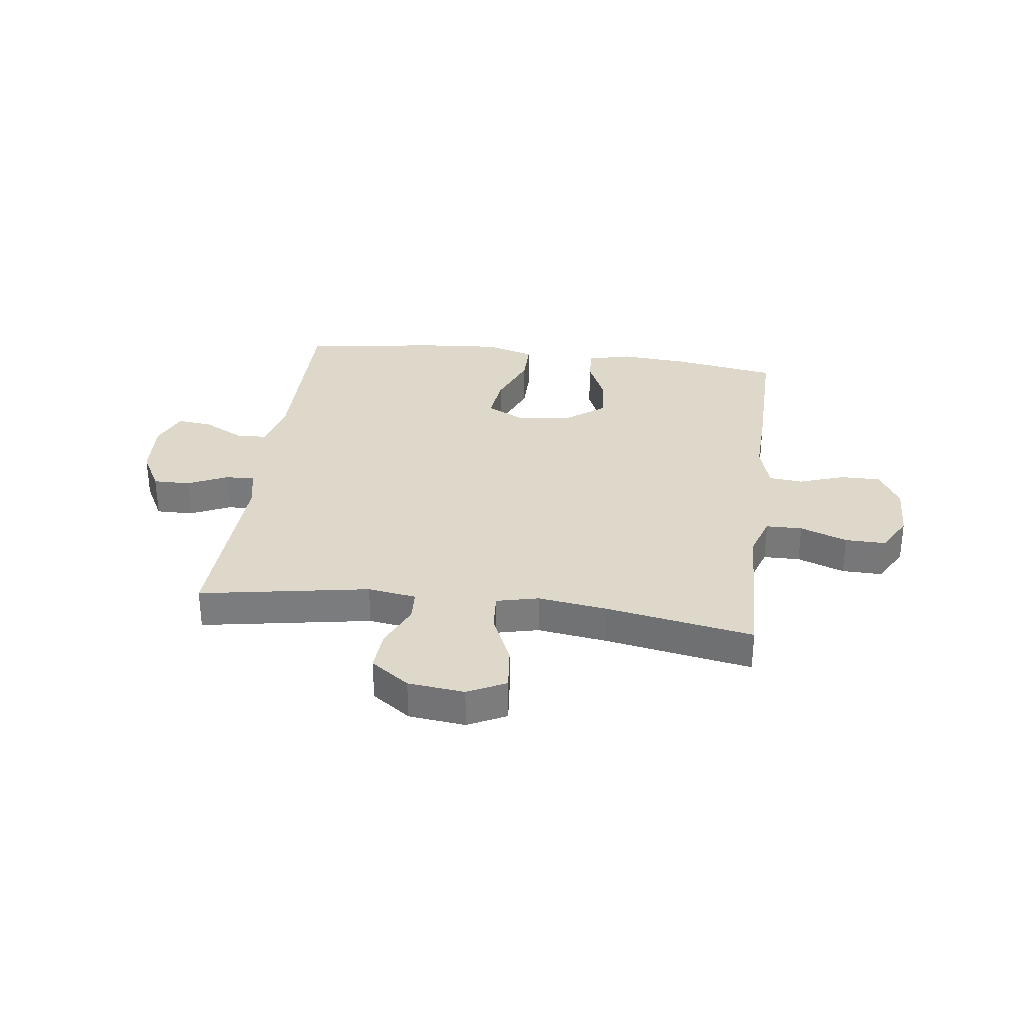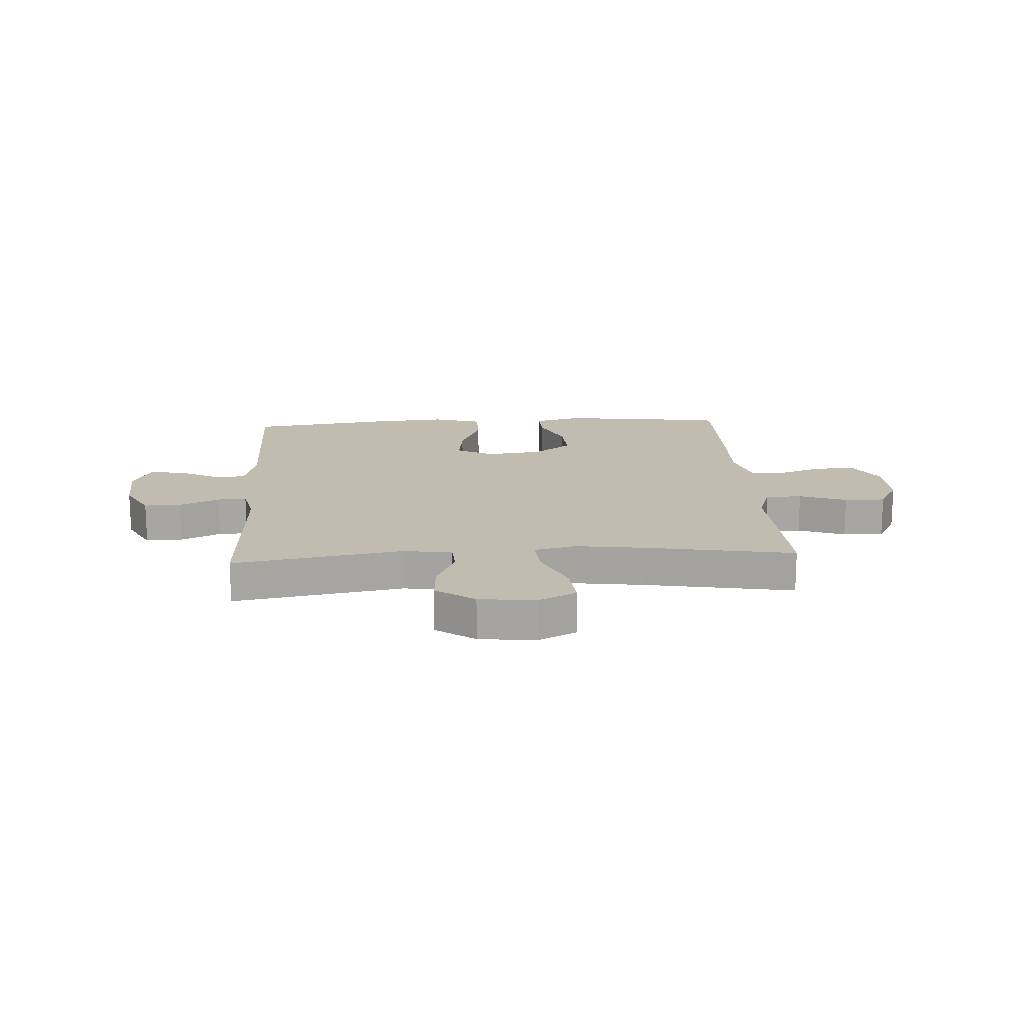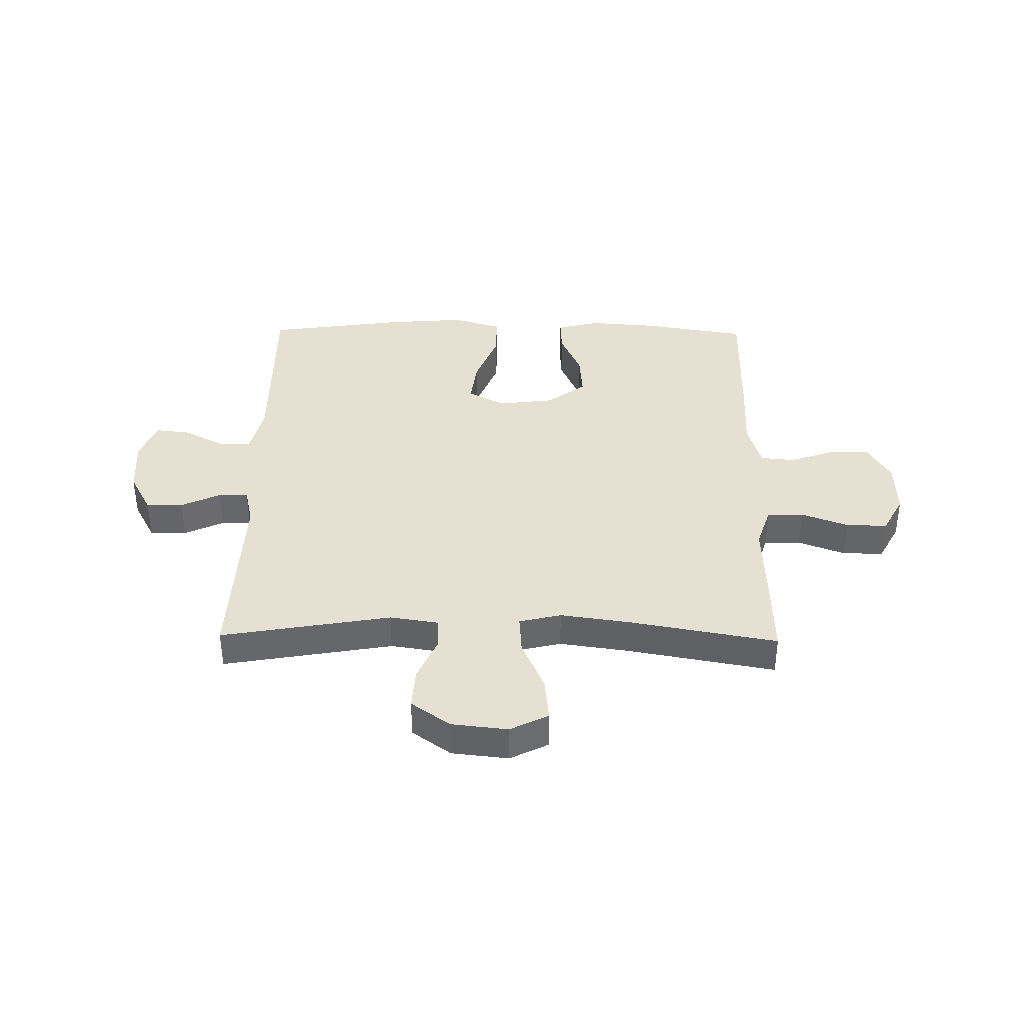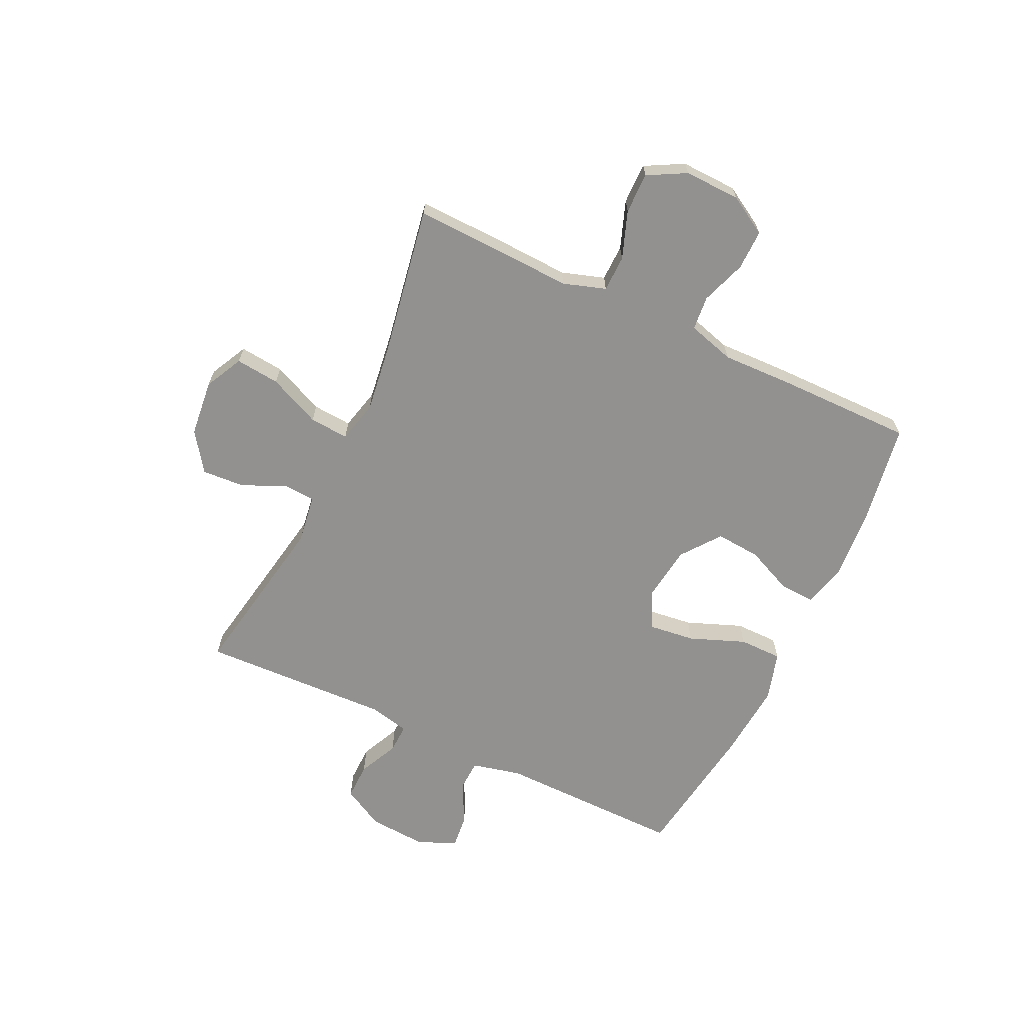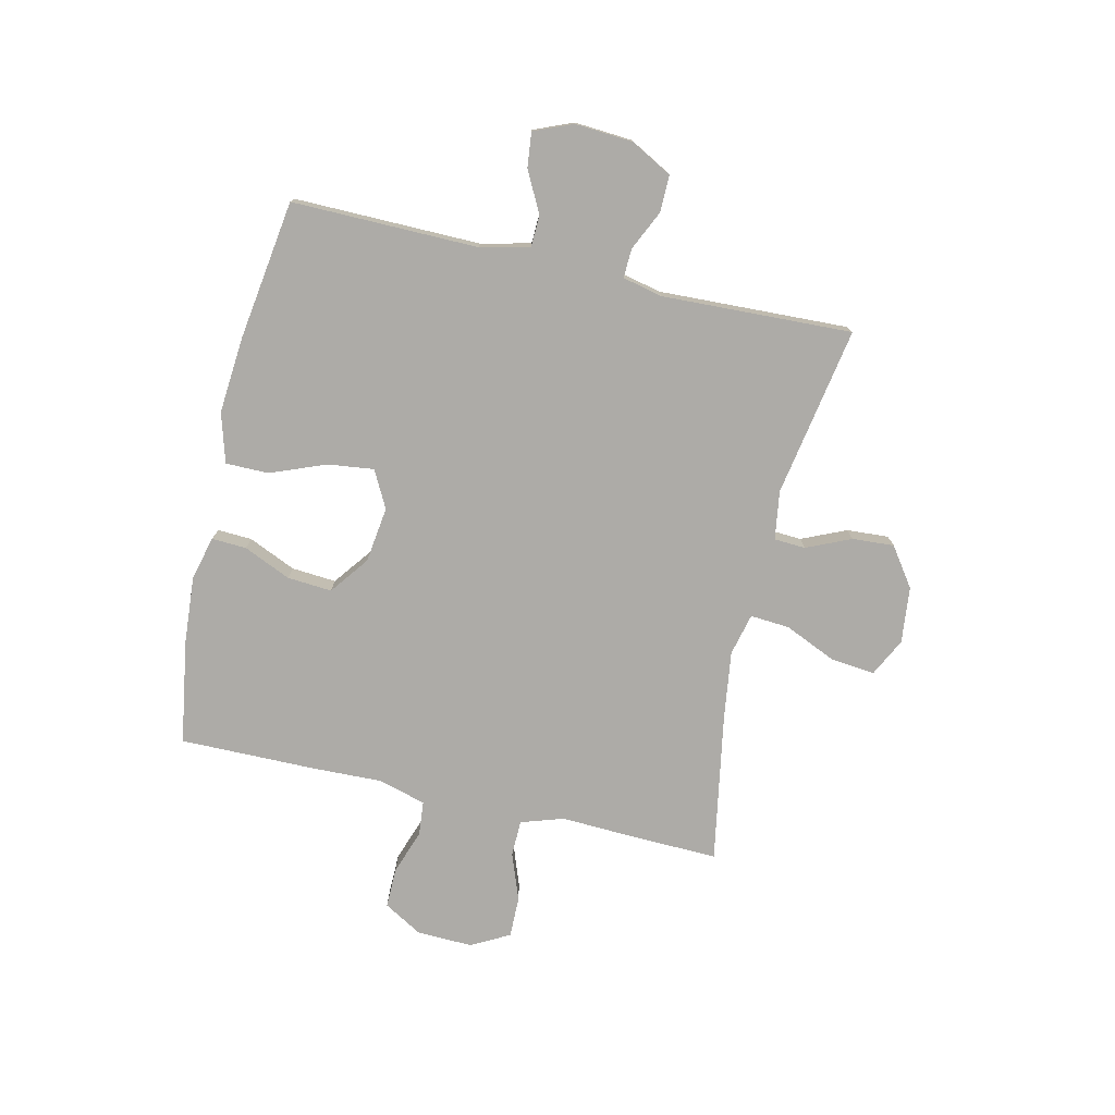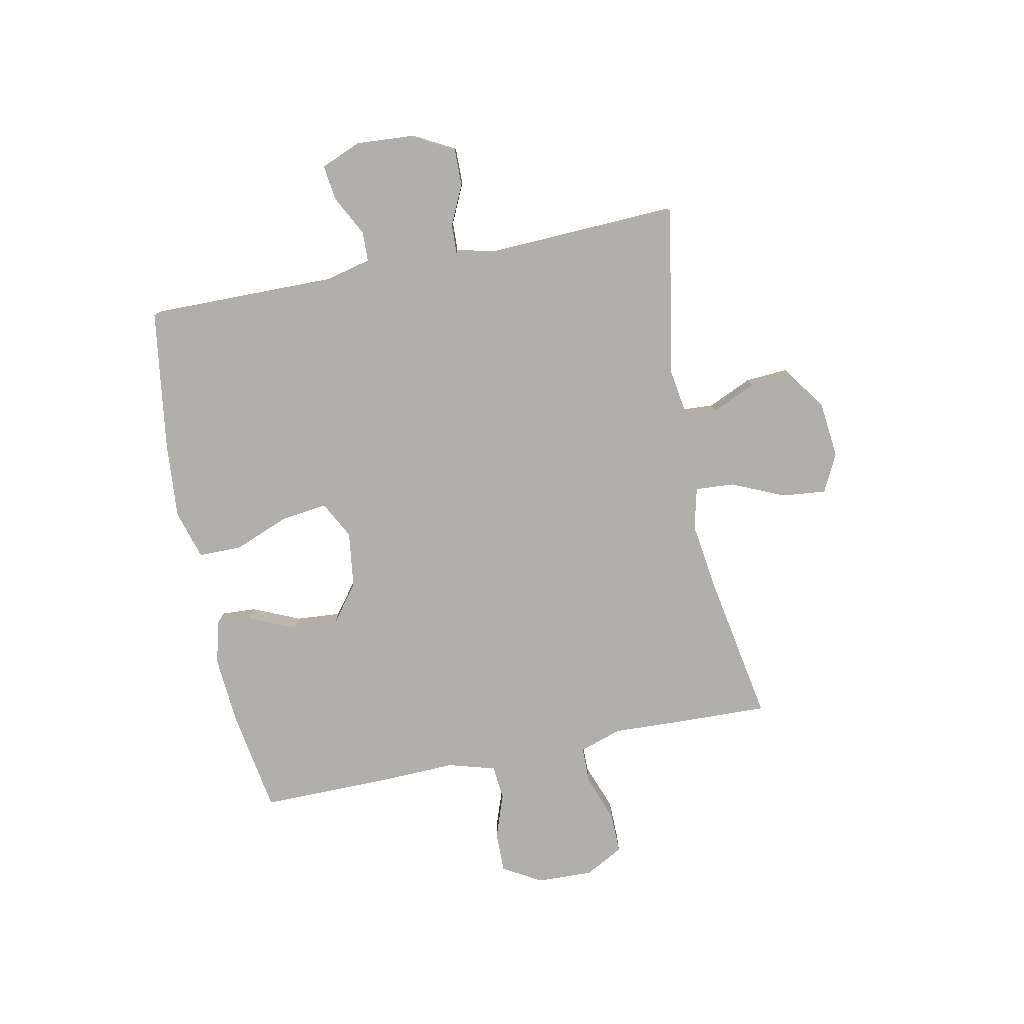
<metadata>
{"format":"obj","ext":"obj","renderer":"f3d","projection":"perspective","resolution":1024,"background":"white","views":[{"elev":31.6,"azim":7.5,"up":"+Y"},{"elev":16.3,"azim":-3.4,"up":"+Y"},{"elev":38.4,"azim":0.9,"up":"+Y"},{"elev":-66.1,"azim":64.5,"up":"+Y"},{"elev":-76.4,"azim":-103.0,"up":"+Y"},{"elev":-78.2,"azim":-78.6,"up":"+Y"}]}
</metadata>
<code>
v 0.5 0.07 -0.5
v 0.314 0.07 -0.53
v 0.192 0.07 -0.539
v 0.115 0.07 -0.519
v 0.118 0.07 -0.457
v 0.155 0.07 -0.373
v 0.161 0.07 -0.293
v 0.092 0.07 -0.241
v -0.008 0.07 -0.228
v -0.074 0.07 -0.263
v -0.064 0.07 -0.345
v -0.025 0.07 -0.444
v -0.025 0.07 -0.521
v -0.113 0.07 -0.547
v -0.249 0.07 -0.536
v -0.5 0.07 -0.5
v -0.497 0.07 -0.167
v -0.518 0.07 -0.079
v -0.574 0.07 -0.077
v -0.647 0.07 -0.115
v -0.709 0.07 -0.122
v -0.738 0.07 -0.052
v -0.731 0.07 0.051
v -0.691 0.07 0.125
v -0.625 0.07 0.124
v -0.554 0.07 0.091
v -0.502 0.07 0.089
v -0.486 0.07 0.16
v -0.5 0.07 0.5
v -0.197 0.07 0.447
v -0.11 0.07 0.46
v -0.107 0.07 0.516
v -0.142 0.07 0.595
v -0.147 0.07 0.67
v -0.078 0.07 0.719
v 0.023 0.07 0.73
v 0.091 0.07 0.696
v 0.083 0.07 0.617
v 0.042 0.07 0.524
v 0.037 0.07 0.454
v 0.112 0.07 0.436
v 0.235 0.07 0.453
v 0.5 0.07 0.5
v 0.495 0.07 0.33
v 0.49 0.07 0.212
v 0.515 0.07 0.136
v 0.58 0.07 0.135
v 0.664 0.07 0.166
v 0.737 0.07 0.167
v 0.774 0.07 0.099
v 0.771 0.07 -0.001
v 0.731 0.07 -0.07
v 0.659 0.07 -0.069
v 0.579 0.07 -0.041
v 0.518 0.07 -0.047
v 0.494 0.07 -0.131
v 0.498 0.07 -0.258
v 0.5 0 -0.5
v 0.314 0 -0.53
v 0.192 0 -0.539
v 0.115 0 -0.519
v 0.118 0 -0.457
v 0.155 0 -0.373
v 0.161 0 -0.293
v 0.092 0 -0.241
v -0.008 0 -0.228
v -0.074 0 -0.263
v -0.064 0 -0.345
v -0.025 0 -0.444
v -0.025 0 -0.521
v -0.113 0 -0.547
v -0.249 0 -0.536
v -0.5 0 -0.5
v -0.497 0 -0.167
v -0.518 0 -0.079
v -0.574 0 -0.077
v -0.647 0 -0.115
v -0.709 0 -0.122
v -0.738 0 -0.052
v -0.731 0 0.051
v -0.691 0 0.125
v -0.625 0 0.124
v -0.554 0 0.091
v -0.502 0 0.089
v -0.486 0 0.16
v -0.5 0 0.5
v -0.197 0 0.447
v -0.11 0 0.46
v -0.107 0 0.516
v -0.142 0 0.595
v -0.147 0 0.67
v -0.078 0 0.719
v 0.023 0 0.73
v 0.091 0 0.696
v 0.083 0 0.617
v 0.042 0 0.524
v 0.037 0 0.454
v 0.112 0 0.436
v 0.235 0 0.453
v 0.5 0 0.5
v 0.495 0 0.33
v 0.49 0 0.212
v 0.515 0 0.136
v 0.58 0 0.135
v 0.664 0 0.166
v 0.737 0 0.167
v 0.774 0 0.099
v 0.771 0 -0.001
v 0.731 0 -0.07
v 0.659 0 -0.069
v 0.579 0 -0.041
v 0.518 0 -0.047
v 0.494 0 -0.131
v 0.498 0 -0.258
f 4 5 6
f 3 4 6
f 2 3 6
f 1 2 6
f 57 1 6
f 56 57 6
f 55 56 6 7
f 52 53 54
f 51 52 54
f 50 51 54
f 49 50 54
f 48 49 54
f 47 48 54
f 46 47 54 55
f 55 7 8
f 46 55 8
f 45 46 8
f 45 8 9
f 44 45 9
f 43 44 9
f 42 43 9
f 37 38 39
f 36 37 39
f 35 36 39
f 34 35 39
f 33 34 39
f 32 33 39
f 31 32 39 40
f 30 31 40 41
f 28 29 30
f 27 28 30 41
f 24 25 26
f 23 24 26
f 22 23 26
f 21 22 26
f 20 21 26
f 19 20 26
f 18 19 26 27
f 42 9 10
f 41 42 10
f 27 41 10
f 18 27 10
f 17 18 10
f 15 16 17
f 14 15 17
f 13 14 17
f 12 13 17
f 11 12 17
f 10 11 17
f 63 62 61
f 63 61 60
f 63 60 59
f 63 59 58
f 63 58 114
f 63 114 113
f 64 63 113 112
f 111 110 109
f 111 109 108
f 111 108 107
f 111 107 106
f 111 106 105
f 111 105 104
f 112 111 104 103
f 65 64 112
f 65 112 103
f 65 103 102
f 66 65 102
f 66 102 101
f 66 101 100
f 66 100 99
f 96 95 94
f 96 94 93
f 96 93 92
f 96 92 91
f 96 91 90
f 96 90 89
f 97 96 89 88
f 98 97 88 87
f 87 86 85
f 98 87 85 84
f 83 82 81
f 83 81 80
f 83 80 79
f 83 79 78
f 83 78 77
f 83 77 76
f 84 83 76 75
f 67 66 99
f 67 99 98
f 67 98 84
f 67 84 75
f 67 75 74
f 74 73 72
f 74 72 71
f 74 71 70
f 74 70 69
f 74 69 68
f 74 68 67
f 1 58 59 2
f 2 59 60 3
f 3 60 61 4
f 4 61 62 5
f 5 62 63 6
f 6 63 64 7
f 7 64 65 8
f 8 65 66 9
f 9 66 67 10
f 10 67 68 11
f 11 68 69 12
f 12 69 70 13
f 13 70 71 14
f 14 71 72 15
f 15 72 73 16
f 16 73 74 17
f 17 74 75 18
f 18 75 76 19
f 19 76 77 20
f 20 77 78 21
f 21 78 79 22
f 22 79 80 23
f 23 80 81 24
f 24 81 82 25
f 25 82 83 26
f 26 83 84 27
f 27 84 85 28
f 28 85 86 29
f 29 86 87 30
f 30 87 88 31
f 31 88 89 32
f 32 89 90 33
f 33 90 91 34
f 34 91 92 35
f 35 92 93 36
f 36 93 94 37
f 37 94 95 38
f 38 95 96 39
f 39 96 97 40
f 40 97 98 41
f 41 98 99 42
f 42 99 100 43
f 43 100 101 44
f 44 101 102 45
f 45 102 103 46
f 46 103 104 47
f 47 104 105 48
f 48 105 106 49
f 49 106 107 50
f 50 107 108 51
f 51 108 109 52
f 52 109 110 53
f 53 110 111 54
f 54 111 112 55
f 55 112 113 56
f 56 113 114 57
f 57 114 58 1

</code>
